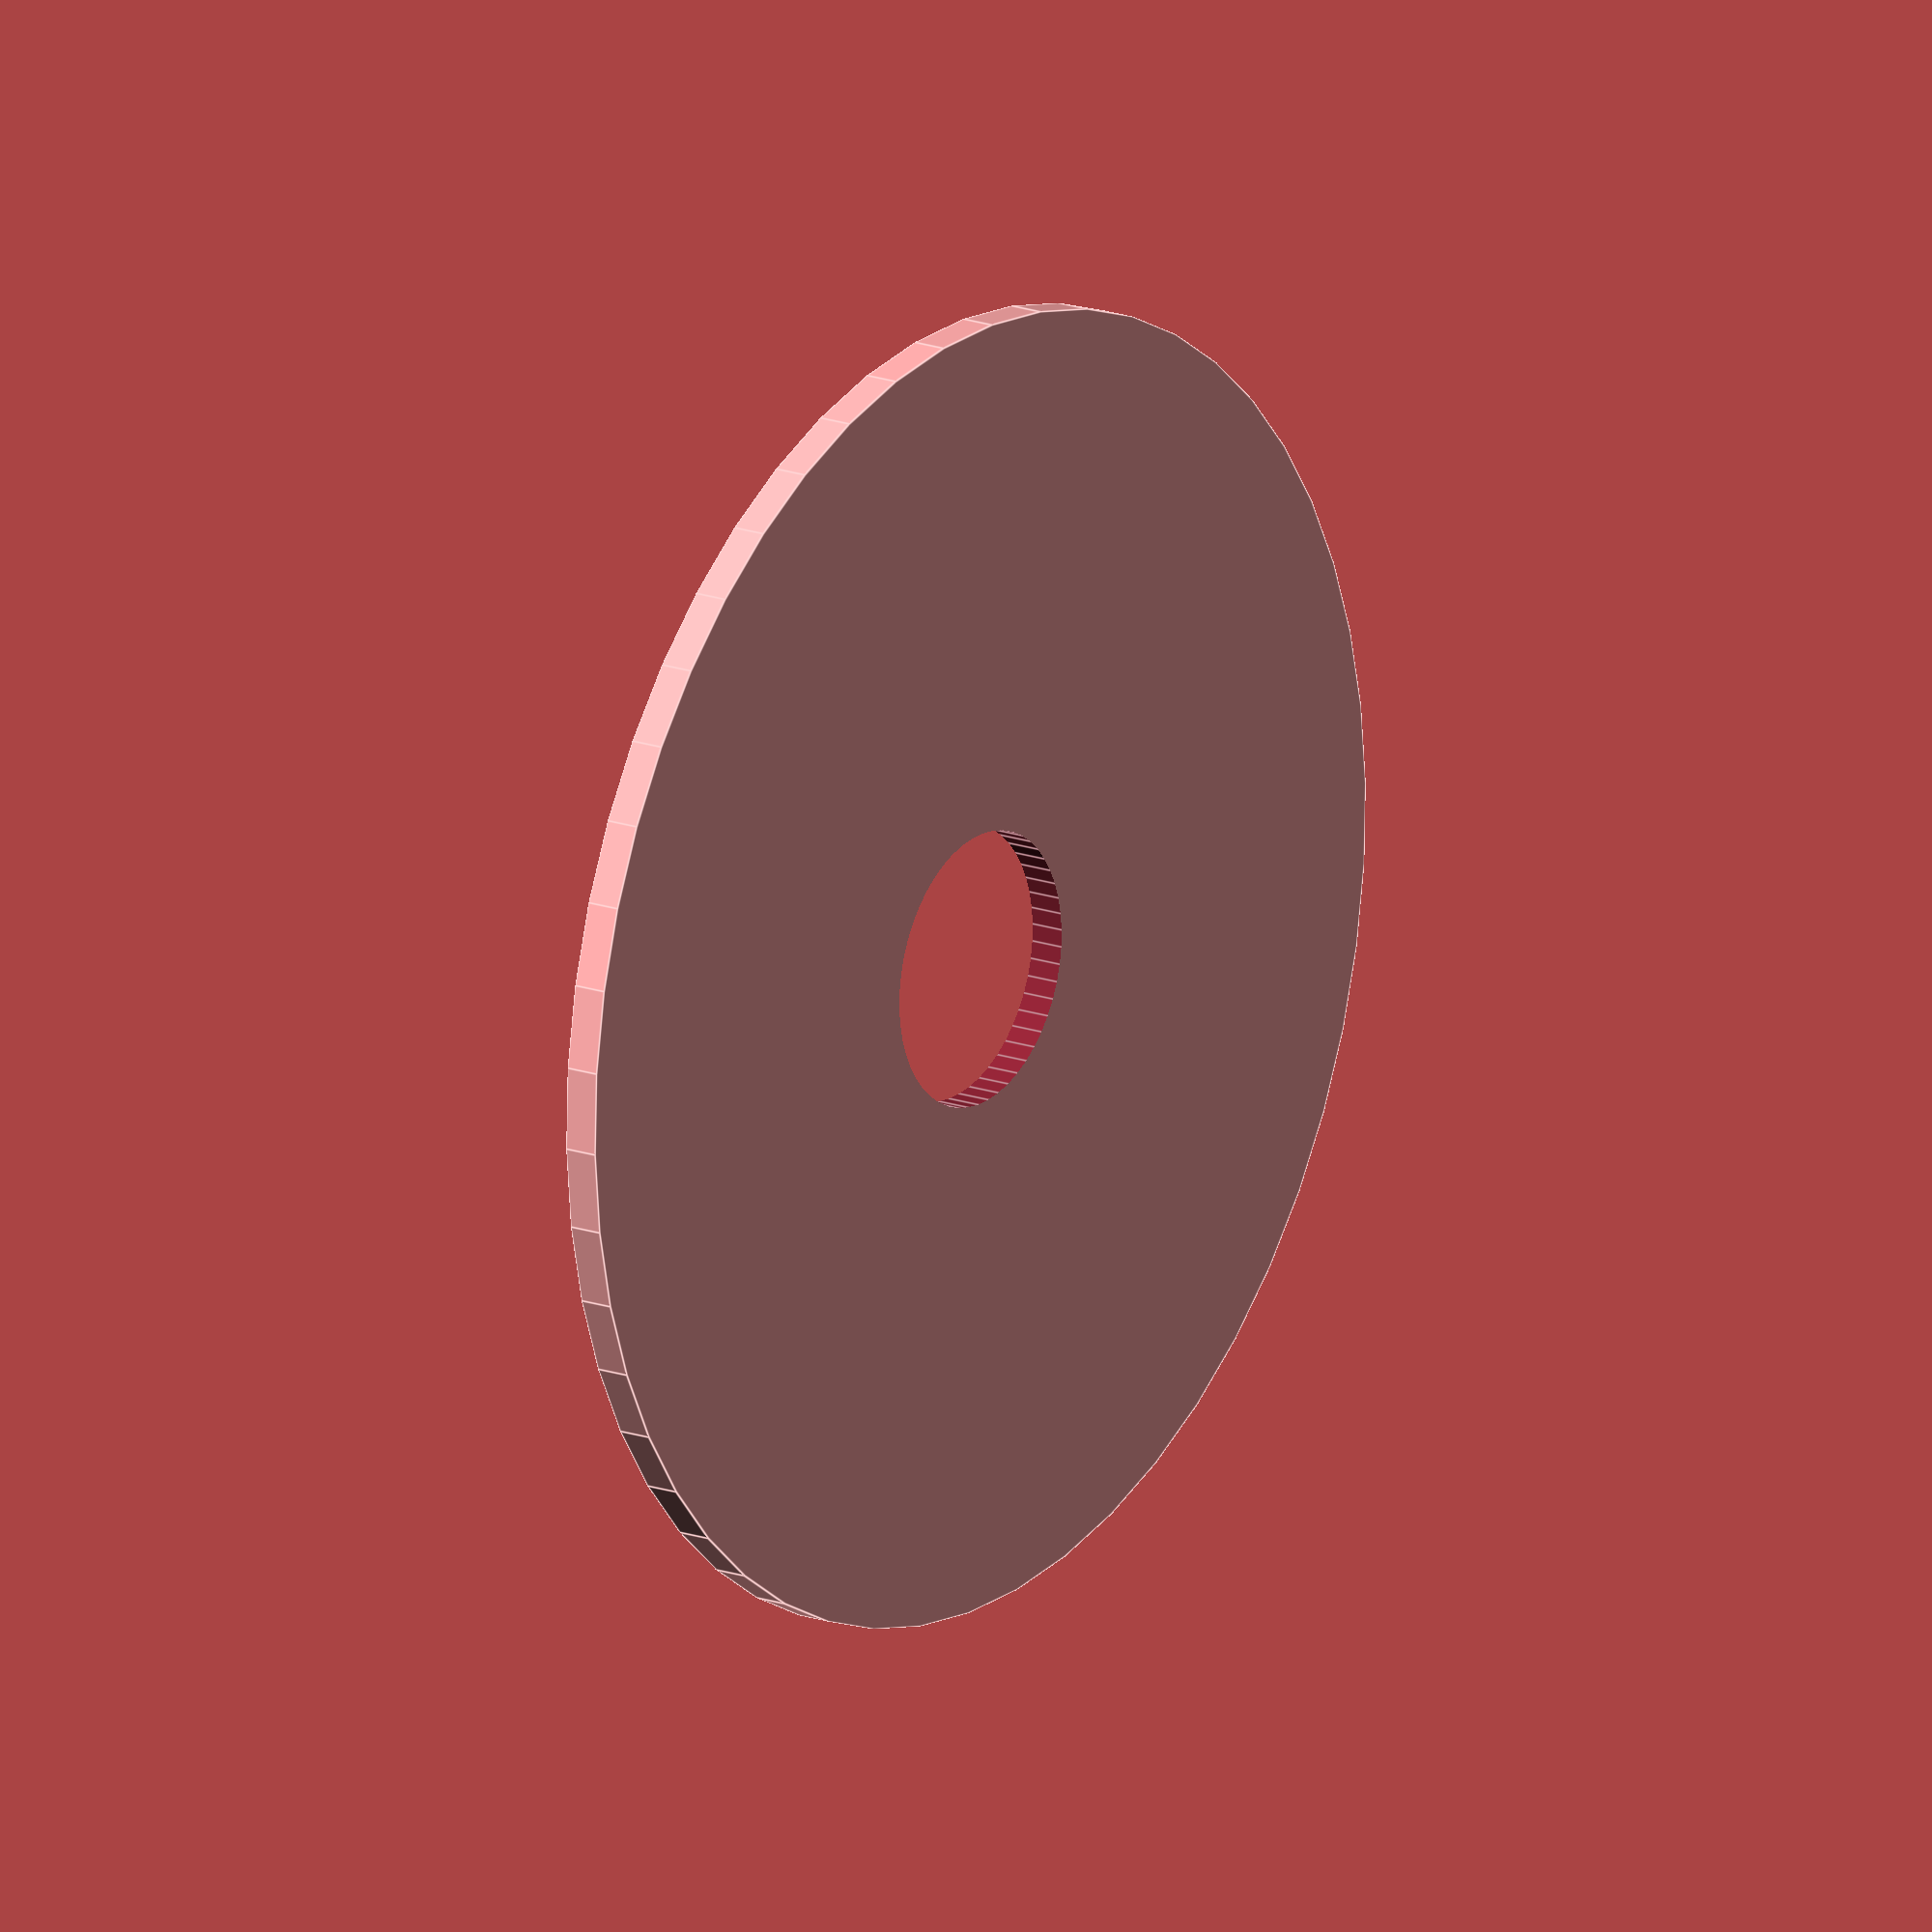
<openscad>
$fn = 50;


difference() {
	union() {
		translate(v = [0, 0, -0.5000000000]) {
			cylinder(h = 1, r = 19.0000000000);
		}
	}
	union() {
		translate(v = [0, 0, -100.0000000000]) {
			cylinder(h = 200, r = 4.0000000000);
		}
	}
}
</openscad>
<views>
elev=162.5 azim=178.1 roll=234.9 proj=o view=edges
</views>
